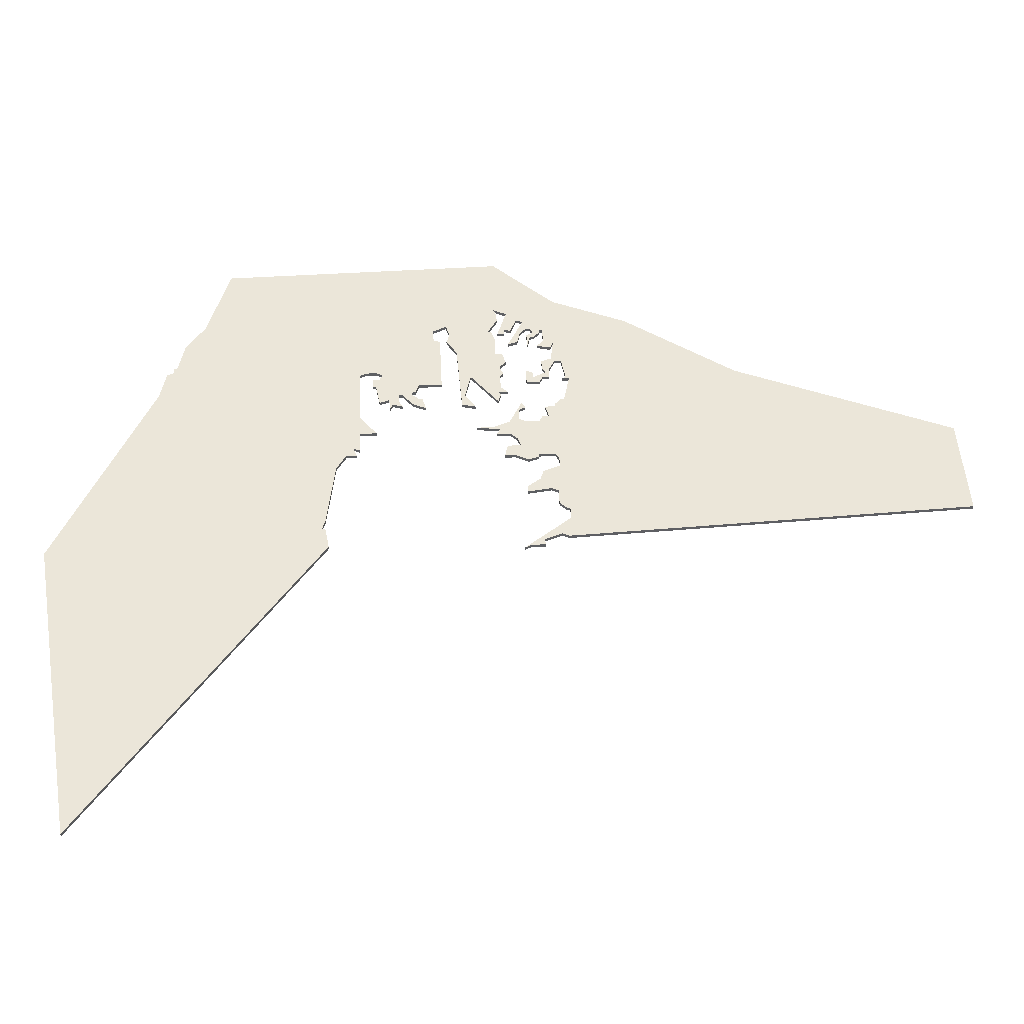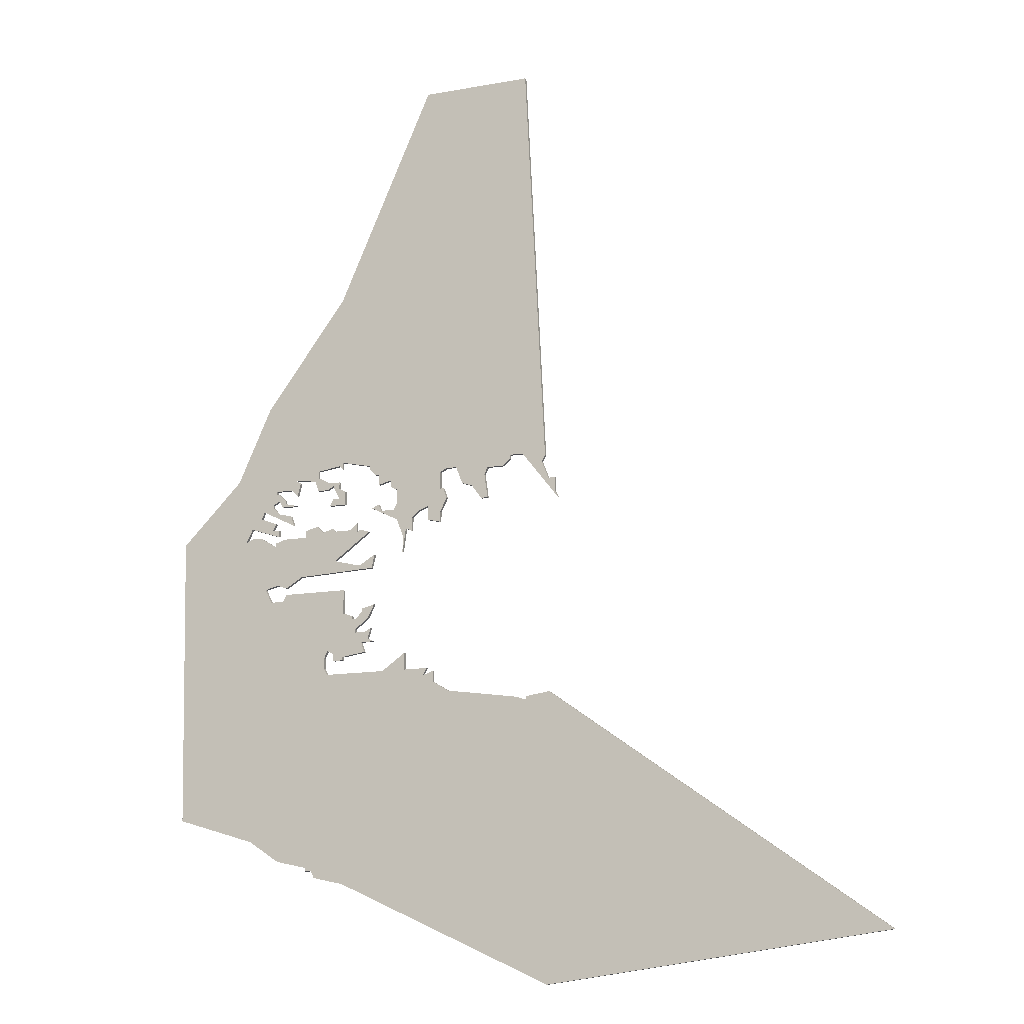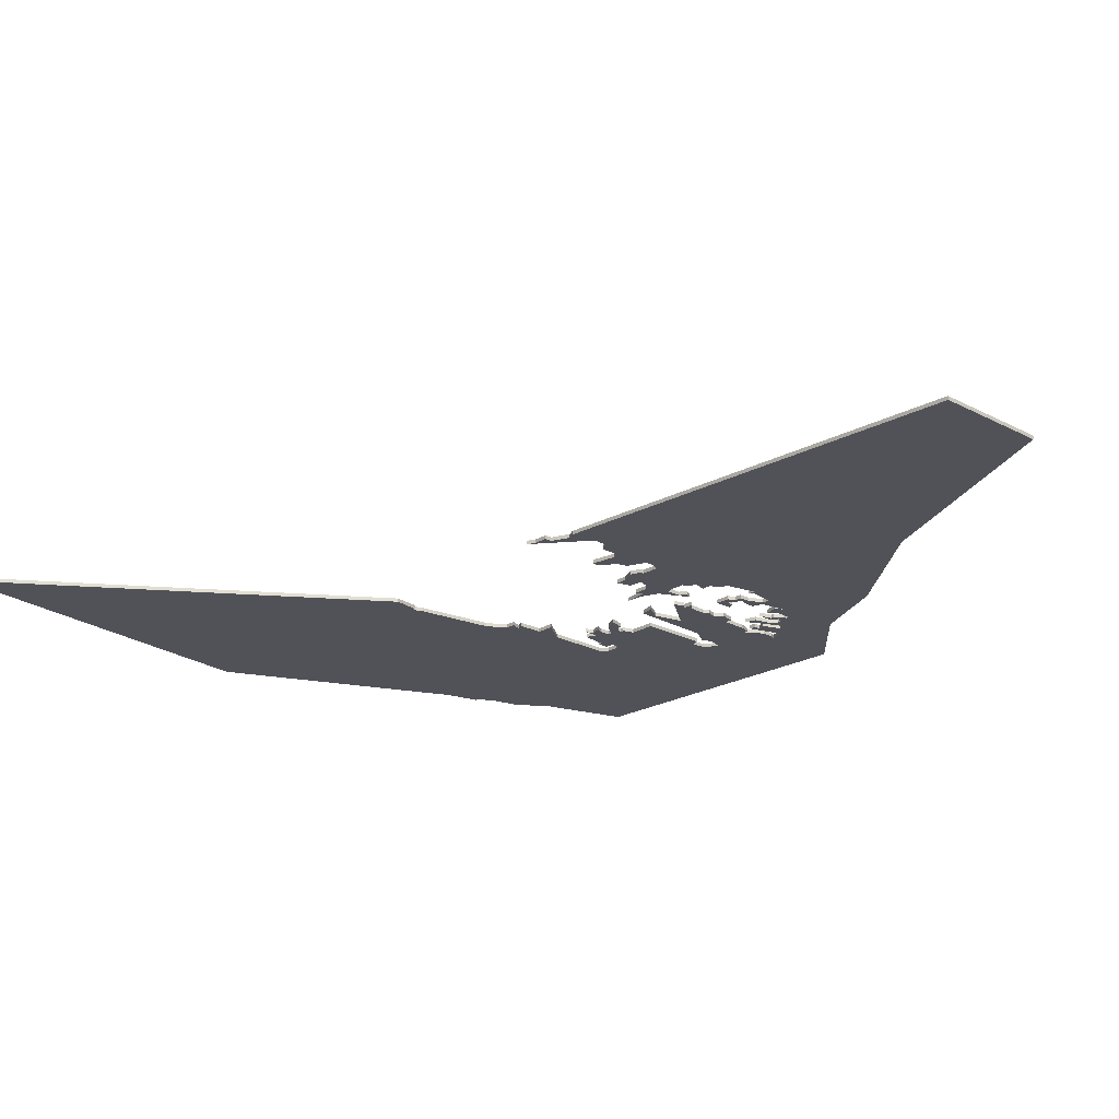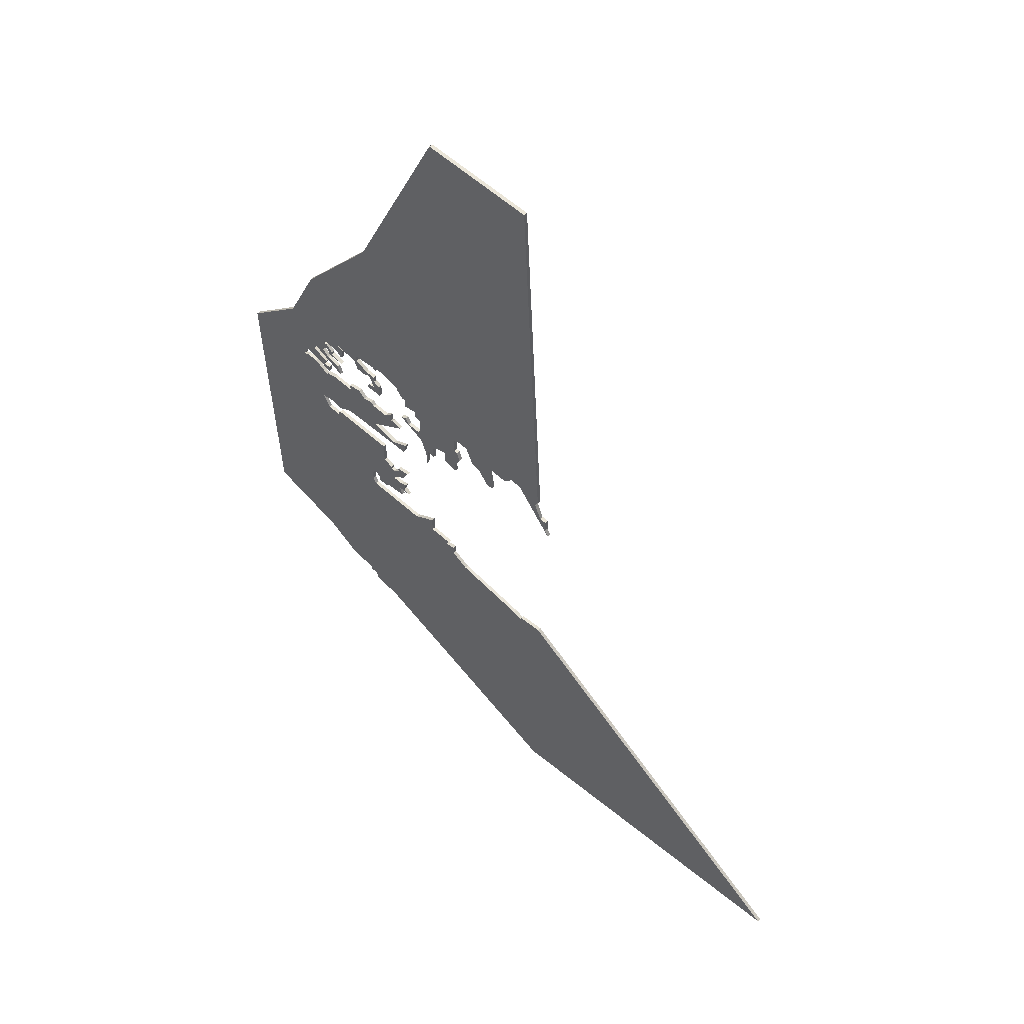
<metadata>
{"format":"obj","ext":"obj","renderer":"f3d","projection":"perspective","resolution":1024,"background":"white","views":[{"elev":47.2,"azim":87.3,"up":"+Z"},{"elev":-13.5,"azim":22.2,"up":"+Y"},{"elev":-21.5,"azim":136.7,"up":"+Z"},{"elev":56.5,"azim":43.6,"up":"+Y"}]}
</metadata>
<code>
v 2403 -135 0
v 2403 -135 1
v 2436 -126 0
v 2436 -126 1
v 2469 -130 0
v 2469 -130 1
v 2502 -122 0
v 2502 -122 1
v 2444 -134 0
v 2444 -134 1
v 2444 -136 0
v 2444 -136 1
v 2477 -136 0
v 2477 -136 1
v 2477 -178 0
v 2477 -178 1
v 2477 -173 0
v 2477 -173 1
v 2510 -117 0
v 2510 -117 1
v 2510 -118 0
v 2510 -118 1
v 2452 -127 0
v 2452 -127 1
v 2452 -120 0
v 2452 -120 1
v 2452 -178 0
v 2452 -178 1
v 2452 -171 0
v 2452 -171 1
v 2460 -161 0
v 2460 -161 1
v 2460 -162 0
v 2460 -162 1
v 2493 -119 0
v 2493 -119 1
v 2435 -124 0
v 2435 -124 1
v 2435 -133 0
v 2435 -133 1
v 2435 -150 0
v 2435 -150 1
v 2435 -135 0
v 2435 -135 1
v 2435 -128 0
v 2435 -128 1
v 2435 -122 0
v 2435 -122 1
v 2468 -119 0
v 2468 -119 1
v 2468 -128 0
v 2468 -128 1
v 2468 -122 0
v 2468 -122 1
v 2501 -129 0
v 2501 -129 1
v 2443 -148 0
v 2443 -148 1
v 2476 -143 0
v 2476 -143 1
v 2476 -138 0
v 2476 -138 1
v 2451 -176 0
v 2451 -176 1
v 2451 -122 0
v 2451 -122 1
v 2451 -173 0
v 2451 -173 1
v 2484 -134 0
v 2484 -134 1
v 2484 -178 0
v 2484 -178 1
v 2484 -130 0
v 2484 -130 1
v 2426 -135 0
v 2426 -135 1
v 2426 -132 0
v 2426 -132 1
v 2459 -135 0
v 2459 -135 1
v 2525 -131 0
v 2525 -131 1
v 2434 -137 0
v 2434 -137 1
v 2434 -121 0
v 2434 -121 1
v 2434 -138 0
v 2434 -138 1
v 2434 -122 0
v 2434 -122 1
v 2434 -131 0
v 2434 -131 1
v 2467 -158 0
v 2467 -158 1
v 2467 -143 0
v 2467 -143 1
v 2467 -119 0
v 2467 -119 1
v 2467 -169 0
v 2467 -169 1
v 2442 -119 0
v 2442 -119 1
v 2508 -120 0
v 2508 -120 1
v 2450 -135 0
v 2450 -135 1
v 2483 0 0
v 2483 0 1
v 2483 -180 0
v 2483 -180 1
v 2458 -239 0
v 2458 -239 1
v 2491 -185 0
v 2491 -185 1
v 2524 -125 0
v 2524 -125 1
v 2524 -129 0
v 2524 -129 1
v 2433 -133 0
v 2433 -133 1
v 2433 -125 0
v 2433 -125 1
v 2433 -126 0
v 2433 -126 1
v 2433 -155 0
v 2433 -155 1
v 2466 -129 0
v 2466 -129 1
v 2466 -147 0
v 2466 -147 1
v 2466 -165 0
v 2466 -165 1
v 2441 -126 0
v 2441 -126 1
v 2441 -123 0
v 2441 -123 1
v 2474 -124 0
v 2474 -124 1
v 2474 -133 0
v 2474 -133 1
v 2474 -128 0
v 2474 -128 1
v 2449 -237 0
v 2449 -237 1
v 2515 0 0
v 2515 0 1
v 2515 -188 0
v 2515 -188 1
v 2515 -189 0
v 2515 -189 1
v 2424 -136 0
v 2424 -136 1
v 2457 -174 0
v 2457 -174 1
v 2457 -160 0
v 2457 -160 1
v 2457 -127 0
v 2457 -127 1
v 2457 -153 0
v 2457 -153 1
v 2457 -123 0
v 2457 -123 1
v 2457 -173 0
v 2457 -173 1
v 2490 -119 0
v 2490 -119 1
v 2490 -128 0
v 2490 -128 1
v 2465 -116 0
v 2465 -116 1
v 2465 -117 0
v 2465 -117 1
v 2465 -168 0
v 2465 -168 1
v 2465 -136 0
v 2465 -136 1
v 2465 -162 0
v 2465 -162 1
v 2498 -125 0
v 2498 -125 1
v 2440 -118 0
v 2440 -118 1
v 2440 -132 0
v 2440 -132 1
v 2473 -130 0
v 2473 -130 1
v 2448 -116 0
v 2448 -116 1
v 2448 -133 0
v 2448 -133 1
v 2448 -118 0
v 2448 -118 1
v 2448 -235 0
v 2448 -235 1
v 2448 -122 0
v 2448 -122 1
v 2481 -131 0
v 2481 -131 1
v 2514 -117 0
v 2514 -117 1
v 2456 -116 0
v 2456 -116 1
v 2456 -114 0
v 2456 -114 1
v 2489 -125 0
v 2489 -125 1
v 2522 -125 0
v 2522 -125 1
v 2522 -187 0
v 2522 -187 1
v 2431 -151 0
v 2431 -151 1
v 2431 -95 0
v 2431 -95 1
v 2464 -166 0
v 2464 -166 1
v 2464 -172 0
v 2464 -172 1
v 2439 -129 0
v 2439 -129 1
v 2439 -121 0
v 2439 -121 1
v 2472 -121 0
v 2472 -121 1
v 2472 -123 0
v 2472 -123 1
v 2447 -119 0
v 2447 -119 1
v 2455 -125 0
v 2455 -125 1
v 2455 -120 0
v 2455 -120 1
v 2455 -63 0
v 2455 -63 1
v 2455 -122 0
v 2455 -122 1
v 2455 -115 0
v 2455 -115 1
v 2488 -125 0
v 2488 -125 1
v 2488 -135 0
v 2488 -135 1
v 2488 -120 0
v 2488 -120 1
v 2488 -132 0
v 2488 -132 1
v 2521 -118 0
v 2521 -118 1
v 2521 -268 0
v 2521 -268 1
v 2430 -127 0
v 2430 -127 1
v 2463 -159 0
v 2463 -159 1
v 2463 -160 0
v 2463 -160 1
v 2463 -169 0
v 2463 -169 1
v 2405 -219 0
v 2405 -219 1
v 2438 -151 0
v 2438 -151 1
v 2438 -153 0
v 2438 -153 1
v 2446 -234 0
v 2446 -234 1
v 2446 -235 0
v 2446 -235 1
v 2479 -133 0
v 2479 -133 1
v 2479 -137 0
v 2479 -137 1
v 2512 -188 0
v 2512 -188 1
v 2421 -117 0
v 2421 -117 1
v 2454 -174 0
v 2454 -174 1
v 2454 -135 0
v 2454 -135 1
v 2454 -144 0
v 2454 -144 1
v 2454 -172 0
v 2454 -172 1
v 2520 -120 0
v 2520 -120 1
v 2429 -135 0
v 2429 -135 1
v 2429 -129 0
v 2429 -129 1
v 2462 -135 0
v 2462 -135 1
v 2462 -146 0
v 2462 -146 1
v 2495 -124 0
v 2495 -124 1
v 2437 -124 0
v 2437 -124 1
v 2437 -232 0
v 2437 -232 1
v 2437 -125 0
v 2437 -125 1
v 2437 -136 0
v 2437 -136 1
v 2437 -155 0
v 2437 -155 1
v 2470 -178 0
v 2470 -178 1
v 2503 -120 0
v 2503 -120 1
v 2503 -129 0
v 2503 -129 1
v 2453 -125 0
v 2453 -125 1
v 2453 -134 0
v 2453 -134 1
v 2453 -121 0
v 2453 -121 1
v 2486 -182 0
v 2486 -182 1
v 2486 -179 0
v 2486 -179 1
v 2618 -255 0
v 2618 -255 1
v 2428 -226 0
v 2428 -226 1
v 2461 -166 0
v 2461 -166 1
v 2461 -133 0
v 2461 -133 1
v 2461 -136 0
v 2461 -136 1
v 2461 -162 0
v 2461 -162 1
v 2461 -165 0
v 2461 -165 1
f 63 259 125
f 1 125 259
f 87 41 211
f 67 125 305
f 211 125 1
f 325 259 27
f 305 263 155
f 155 263 159
f 41 57 261
f 11 281 57
f 87 57 41
f 151 1 77
f 151 211 1
f 151 75 287
f 287 87 151
f 119 77 289
f 83 303 87
f 303 57 87
f 43 119 39
f 303 11 57
f 43 77 119
f 151 87 211
f 325 265 299
f 63 27 259
f 267 265 193
f 265 27 193
f 125 67 63
f 111 143 193
f 27 265 325
f 153 277 163
f 193 27 307
f 305 29 67
f 281 11 105
f 11 189 105
f 9 189 11
f 105 315 279
f 327 29 155
f 29 305 155
f 293 57 281
f 279 79 281
f 281 79 331
f 105 279 281
f 283 327 163
f 29 327 283
f 163 277 283
f 193 307 111
f 289 91 119
f 121 123 251
f 275 289 77
f 251 123 45
f 251 289 275
f 45 183 251
f 301 133 3
f 45 219 183
f 251 85 89
f 37 121 89
f 213 85 275
f 85 251 275
f 181 85 213
f 89 121 251
f 297 301 37
f 47 297 37
f 85 181 221
f 221 181 101
f 89 47 37
f 37 301 3
f 187 181 213
f 1 275 77
f 25 65 195
f 313 229 23
f 157 23 229
f 235 161 229
f 157 229 161
f 229 317 235
f 195 191 25
f 187 191 227
f 191 195 227
f 227 181 187
f 187 213 203
f 235 317 231
f 203 213 233
f 201 237 203
f 203 237 187
f 231 317 25
f 65 25 317
f 233 169 203
f 135 221 101
f 257 163 327
f 333 335 33
f 335 155 33
f 333 177 335
f 257 327 215
f 327 155 335
f 257 173 99
f 131 173 215
f 173 257 215
f 257 217 163
f 331 291 175
f 331 79 329
f 175 281 331
f 93 255 253
f 177 255 93
f 129 293 95
f 293 129 57
f 255 177 333
f 155 31 33
f 273 111 113
f 321 319 109
f 307 319 111
f 113 111 319
f 209 323 249
f 147 209 149
f 249 149 209
f 111 273 149
f 15 109 319
f 319 307 15
f 15 307 17
f 59 61 13
f 269 271 13
f 245 241 69
f 61 139 13
f 71 109 15
f 149 249 111
f 185 139 5
f 127 51 5
f 185 269 139
f 5 139 127
f 69 73 245
f 197 141 137
f 269 141 197
f 73 197 137
f 239 167 73
f 185 141 269
f 269 13 139
f 169 49 171
f 97 171 49
f 223 49 169
f 49 223 53
f 137 225 223
f 73 137 239
f 239 137 243
f 165 233 35
f 137 223 243
f 243 169 165
f 223 169 243
f 165 169 233
f 167 245 73
f 179 295 7
f 7 55 179
f 239 205 167
f 199 117 81
f 115 117 207
f 117 199 207
f 311 55 7
f 35 309 7
f 309 35 19
f 103 309 19
f 233 199 19
f 7 295 35
f 247 285 199
f 233 145 199
f 247 199 145
f 145 233 107
f 103 19 21
f 207 199 285
f 19 35 233
f 126 260 64
f 260 126 2
f 212 42 88
f 306 126 68
f 2 126 212
f 28 260 326
f 156 264 306
f 160 264 156
f 262 58 42
f 58 282 12
f 42 58 88
f 78 2 152
f 2 212 152
f 288 76 152
f 152 88 288
f 290 78 120
f 88 304 84
f 88 58 304
f 40 120 44
f 58 12 304
f 120 78 44
f 212 88 152
f 300 266 326
f 260 28 64
f 194 266 268
f 194 28 266
f 64 68 126
f 194 144 112
f 326 266 28
f 164 278 154
f 308 28 194
f 68 30 306
f 106 12 282
f 106 190 12
f 12 190 10
f 280 316 106
f 156 30 328
f 156 306 30
f 282 58 294
f 282 80 280
f 332 80 282
f 282 280 106
f 164 328 284
f 284 328 30
f 284 278 164
f 112 308 194
f 120 92 290
f 252 124 122
f 78 290 276
f 46 124 252
f 276 290 252
f 252 184 46
f 4 134 302
f 184 220 46
f 90 86 252
f 90 122 38
f 276 86 214
f 276 252 86
f 214 86 182
f 252 122 90
f 38 302 298
f 38 298 48
f 222 182 86
f 102 182 222
f 38 48 90
f 4 302 38
f 214 182 188
f 78 276 2
f 196 66 26
f 24 230 314
f 230 24 158
f 230 162 236
f 162 230 158
f 236 318 230
f 26 192 196
f 228 192 188
f 228 196 192
f 188 182 228
f 204 214 188
f 232 318 236
f 234 214 204
f 204 238 202
f 188 238 204
f 26 318 232
f 318 26 66
f 204 170 234
f 102 222 136
f 328 164 258
f 34 336 334
f 34 156 336
f 336 178 334
f 216 328 258
f 336 156 328
f 100 174 258
f 216 174 132
f 216 258 174
f 164 218 258
f 176 292 332
f 330 80 332
f 332 282 176
f 254 256 94
f 94 256 178
f 96 294 130
f 58 130 294
f 334 178 256
f 34 32 156
f 114 112 274
f 110 320 322
f 112 320 308
f 320 112 114
f 250 324 210
f 150 210 148
f 210 150 250
f 150 274 112
f 320 110 16
f 16 308 320
f 18 308 16
f 14 62 60
f 14 272 270
f 70 242 246
f 14 140 62
f 16 110 72
f 112 250 150
f 6 140 186
f 6 52 128
f 140 270 186
f 128 140 6
f 246 74 70
f 138 142 198
f 198 142 270
f 138 198 74
f 74 168 240
f 270 142 186
f 140 14 270
f 172 50 170
f 50 172 98
f 170 50 224
f 54 224 50
f 224 226 138
f 240 138 74
f 244 138 240
f 36 234 166
f 244 224 138
f 166 170 244
f 244 170 224
f 234 170 166
f 74 246 168
f 8 296 180
f 180 56 8
f 168 206 240
f 82 118 200
f 208 118 116
f 208 200 118
f 8 56 312
f 8 310 36
f 20 36 310
f 20 310 104
f 20 200 234
f 36 296 8
f 200 286 248
f 200 146 234
f 146 200 248
f 108 234 146
f 22 20 104
f 286 200 208
f 234 36 20
f 108 146 107
f 107 146 145
f 234 108 233
f 233 108 107
f 214 234 213
f 213 234 233
f 276 214 275
f 275 214 213
f 2 276 1
f 1 276 275
f 260 2 259
f 259 2 1
f 326 260 325
f 325 260 259
f 300 326 299
f 299 326 325
f 266 300 265
f 265 300 299
f 268 266 267
f 267 266 265
f 194 268 193
f 193 268 267
f 144 194 143
f 143 194 193
f 112 144 111
f 111 144 143
f 250 112 249
f 249 112 111
f 324 250 323
f 323 250 249
f 210 324 209
f 209 324 323
f 148 210 147
f 147 210 209
f 150 148 149
f 149 148 147
f 274 150 273
f 273 150 149
f 114 274 113
f 113 274 273
f 320 114 319
f 319 114 113
f 322 320 321
f 321 320 319
f 110 322 109
f 109 322 321
f 72 110 71
f 71 110 109
f 16 72 15
f 15 72 71
f 18 16 17
f 17 16 15
f 308 18 307
f 307 18 17
f 28 308 27
f 27 308 307
f 64 28 63
f 63 28 27
f 68 64 67
f 67 64 63
f 30 68 29
f 29 68 67
f 284 30 283
f 283 30 29
f 278 284 277
f 277 284 283
f 154 278 153
f 153 278 277
f 164 154 163
f 163 154 153
f 218 164 217
f 217 164 163
f 258 218 257
f 257 218 217
f 100 258 99
f 99 258 257
f 174 100 173
f 173 100 99
f 132 174 131
f 131 174 173
f 216 132 215
f 215 132 131
f 328 216 327
f 327 216 215
f 336 328 335
f 335 328 327
f 178 336 177
f 177 336 335
f 94 178 93
f 93 178 177
f 254 94 253
f 253 94 93
f 256 254 255
f 255 254 253
f 334 256 333
f 333 256 255
f 34 334 33
f 33 334 333
f 32 34 31
f 31 34 33
f 156 32 155
f 155 32 31
f 160 156 159
f 159 156 155
f 264 160 263
f 263 160 159
f 306 264 305
f 305 264 263
f 126 306 125
f 125 306 305
f 212 126 211
f 211 126 125
f 42 212 41
f 41 212 211
f 262 42 261
f 261 42 41
f 58 262 57
f 57 262 261
f 130 58 129
f 129 58 57
f 96 130 95
f 95 130 129
f 294 96 293
f 293 96 95
f 282 294 281
f 281 294 293
f 176 282 175
f 175 282 281
f 292 176 291
f 291 176 175
f 332 292 331
f 331 292 291
f 330 332 329
f 329 332 331
f 80 330 79
f 79 330 329
f 280 80 279
f 279 80 79
f 316 280 315
f 315 280 279
f 106 316 105
f 105 316 315
f 190 106 189
f 189 106 105
f 10 190 9
f 9 190 189
f 12 10 11
f 11 10 9
f 304 12 303
f 303 12 11
f 84 304 83
f 83 304 303
f 88 84 87
f 87 84 83
f 288 88 287
f 287 88 87
f 76 288 75
f 75 288 287
f 152 76 151
f 151 76 75
f 78 152 77
f 77 152 151
f 44 78 43
f 43 78 77
f 40 44 39
f 39 44 43
f 120 40 119
f 119 40 39
f 92 120 91
f 91 120 119
f 290 92 289
f 289 92 91
f 252 290 251
f 251 290 289
f 184 252 183
f 183 252 251
f 220 184 219
f 219 184 183
f 46 220 45
f 45 220 219
f 124 46 123
f 123 46 45
f 122 124 121
f 121 124 123
f 38 122 37
f 37 122 121
f 4 38 3
f 3 38 37
f 134 4 133
f 133 4 3
f 302 134 301
f 301 134 133
f 298 302 297
f 297 302 301
f 48 298 47
f 47 298 297
f 90 48 89
f 89 48 47
f 86 90 85
f 85 90 89
f 222 86 221
f 221 86 85
f 136 222 135
f 135 222 221
f 102 136 101
f 101 136 135
f 182 102 181
f 181 102 101
f 228 182 227
f 227 182 181
f 196 228 195
f 195 228 227
f 66 196 65
f 65 196 195
f 318 66 317
f 317 66 65
f 230 318 229
f 229 318 317
f 314 230 313
f 313 230 229
f 24 314 23
f 23 314 313
f 158 24 157
f 157 24 23
f 162 158 161
f 161 158 157
f 236 162 235
f 235 162 161
f 232 236 231
f 231 236 235
f 26 232 25
f 25 232 231
f 192 26 191
f 191 26 25
f 188 192 187
f 187 192 191
f 238 188 237
f 237 188 187
f 202 238 201
f 201 238 237
f 204 202 203
f 203 202 201
f 170 204 169
f 169 204 203
f 172 170 171
f 171 170 169
f 98 172 97
f 97 172 171
f 50 98 49
f 49 98 97
f 54 50 53
f 53 50 49
f 224 54 223
f 223 54 53
f 226 224 225
f 225 224 223
f 138 226 137
f 137 226 225
f 142 138 141
f 141 138 137
f 186 142 185
f 185 142 141
f 6 186 5
f 5 186 185
f 52 6 51
f 51 6 5
f 128 52 127
f 127 52 51
f 140 128 139
f 139 128 127
f 62 140 61
f 61 140 139
f 60 62 59
f 59 62 61
f 14 60 13
f 13 60 59
f 272 14 271
f 271 14 13
f 270 272 269
f 269 272 271
f 198 270 197
f 197 270 269
f 74 198 73
f 73 198 197
f 70 74 69
f 69 74 73
f 242 70 241
f 241 70 69
f 246 242 245
f 245 242 241
f 168 246 167
f 167 246 245
f 206 168 205
f 205 168 167
f 240 206 239
f 239 206 205
f 244 240 243
f 243 240 239
f 166 244 165
f 165 244 243
f 36 166 35
f 35 166 165
f 296 36 295
f 295 36 35
f 180 296 179
f 179 296 295
f 56 180 55
f 55 180 179
f 312 56 311
f 311 56 55
f 8 312 7
f 7 312 311
f 310 8 309
f 309 8 7
f 104 310 103
f 103 310 309
f 22 104 21
f 21 104 103
f 20 22 19
f 19 22 21
f 200 20 199
f 199 20 19
f 82 200 81
f 81 200 199
f 118 82 117
f 117 82 81
f 116 118 115
f 115 118 117
f 208 116 207
f 207 116 115
f 286 208 285
f 285 208 207
f 146 248 145
f 145 248 247
f 248 286 247
f 247 286 285

</code>
